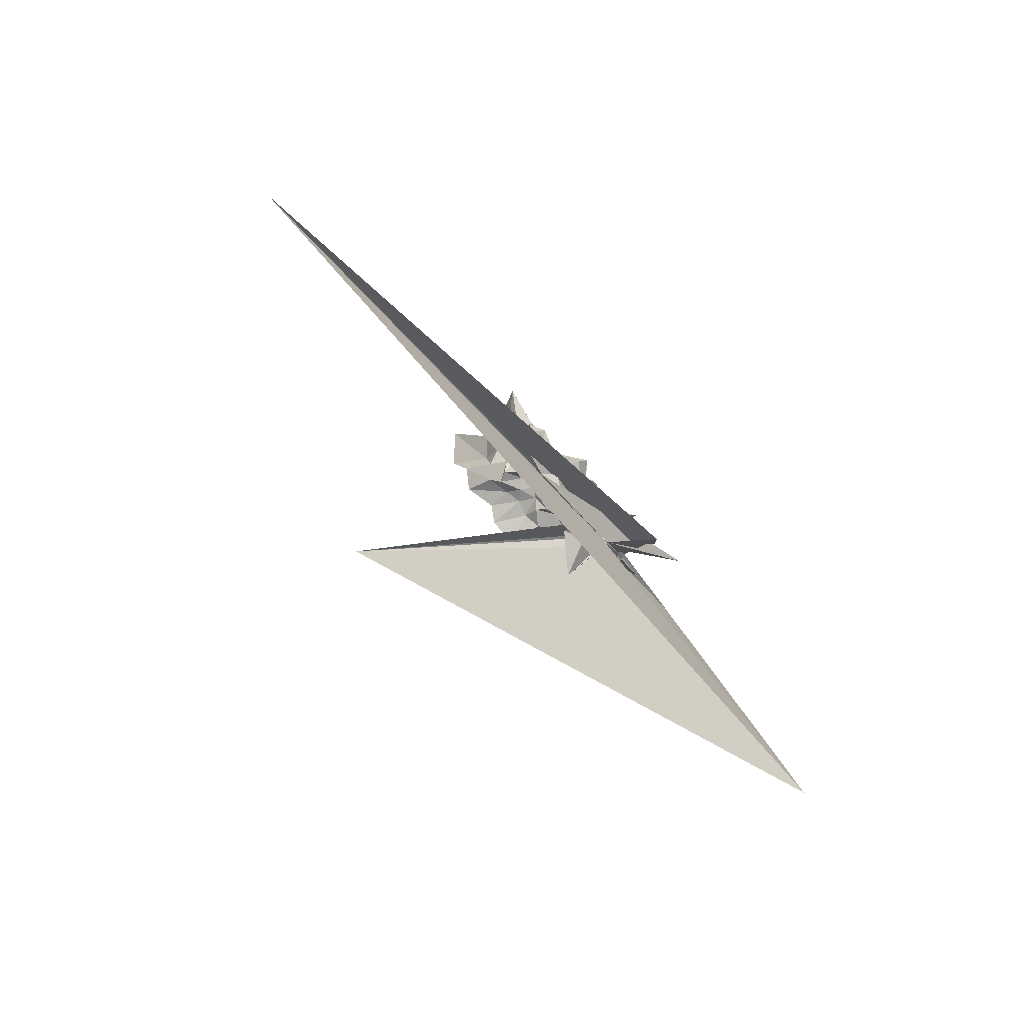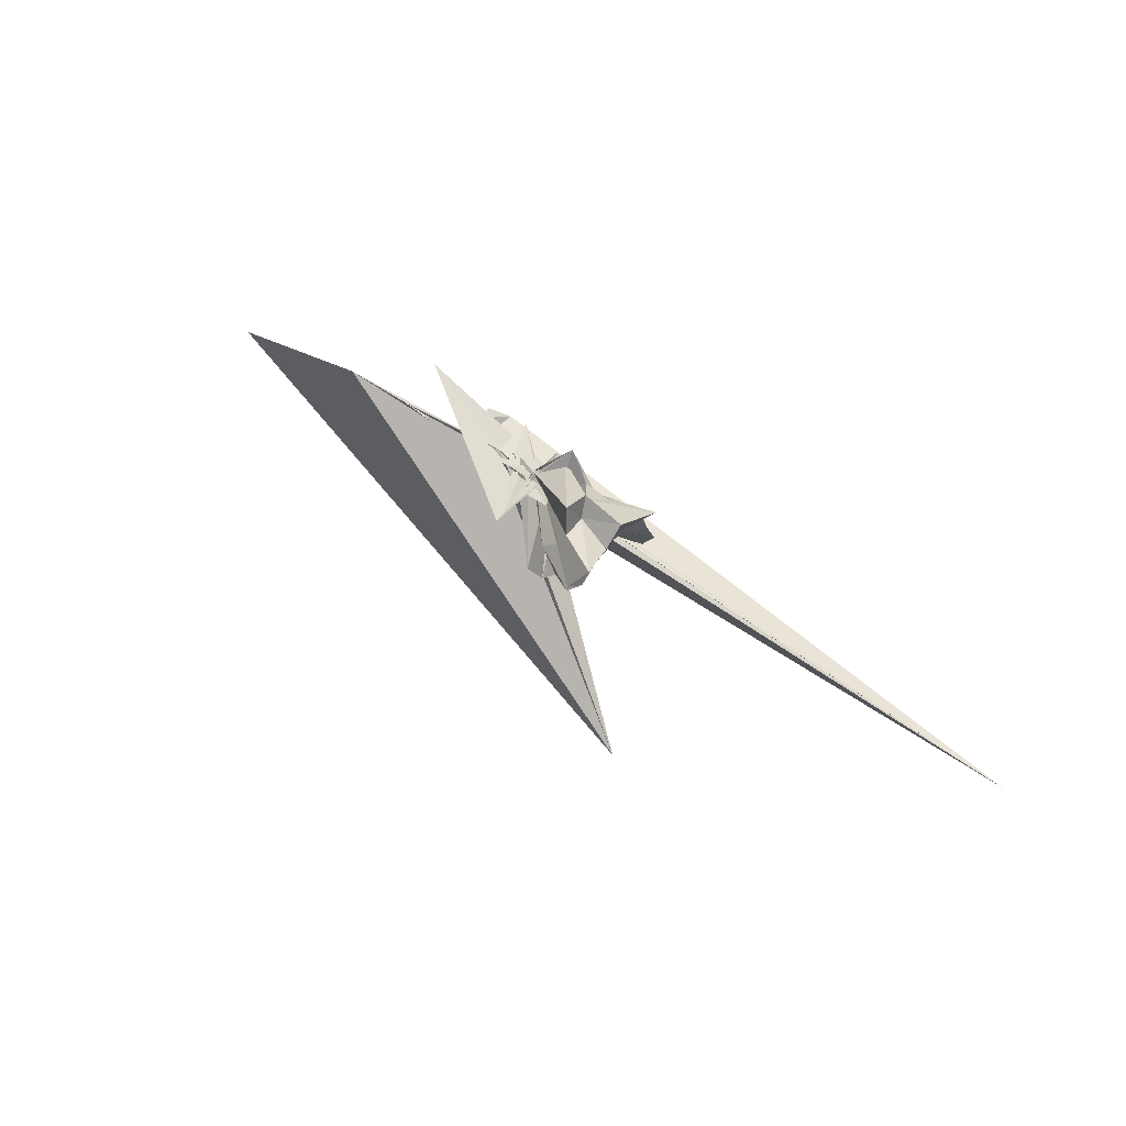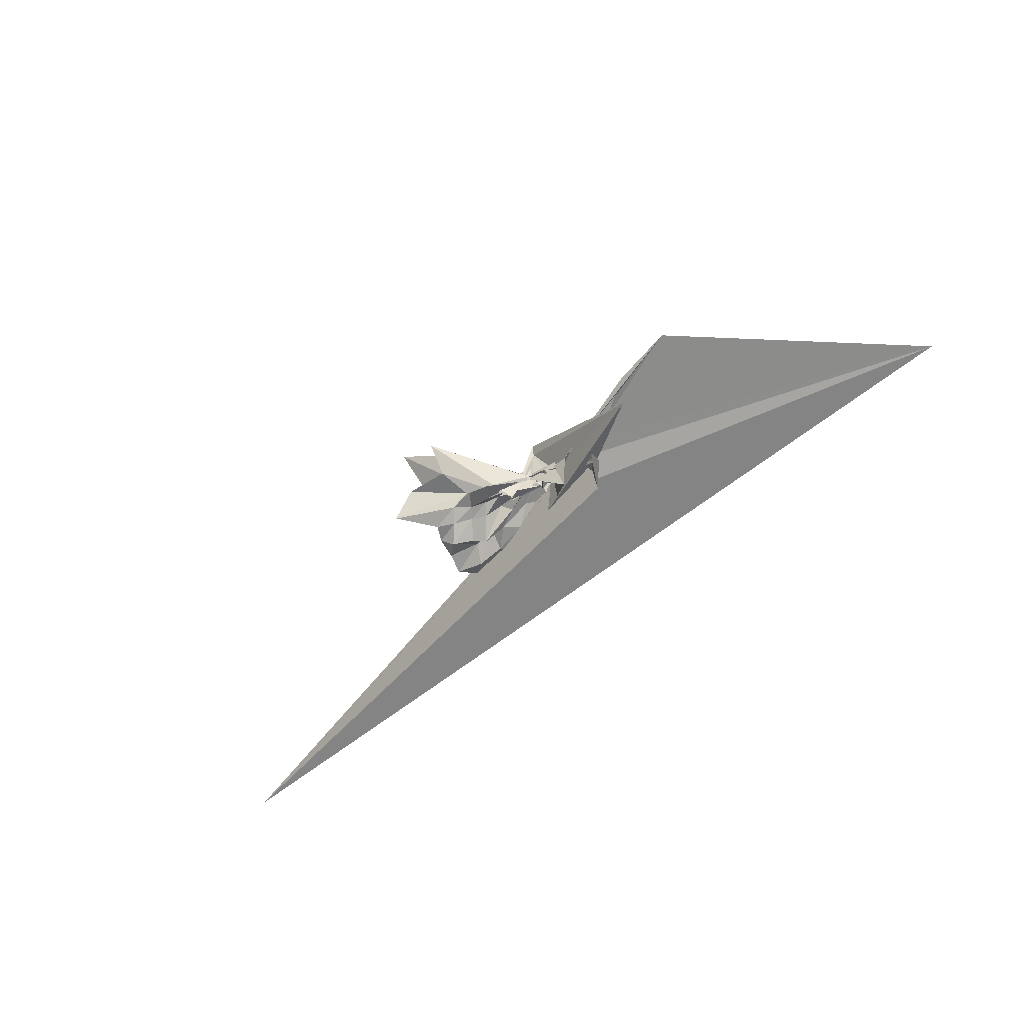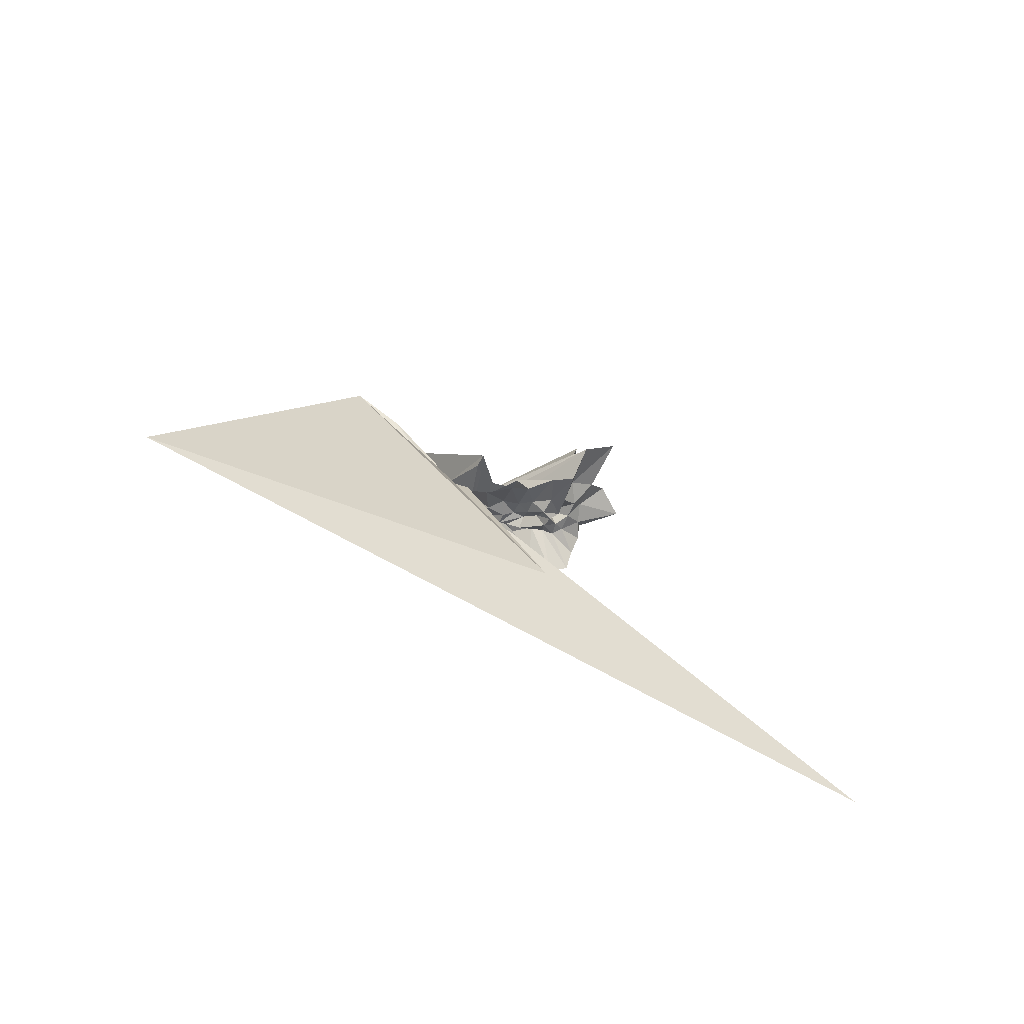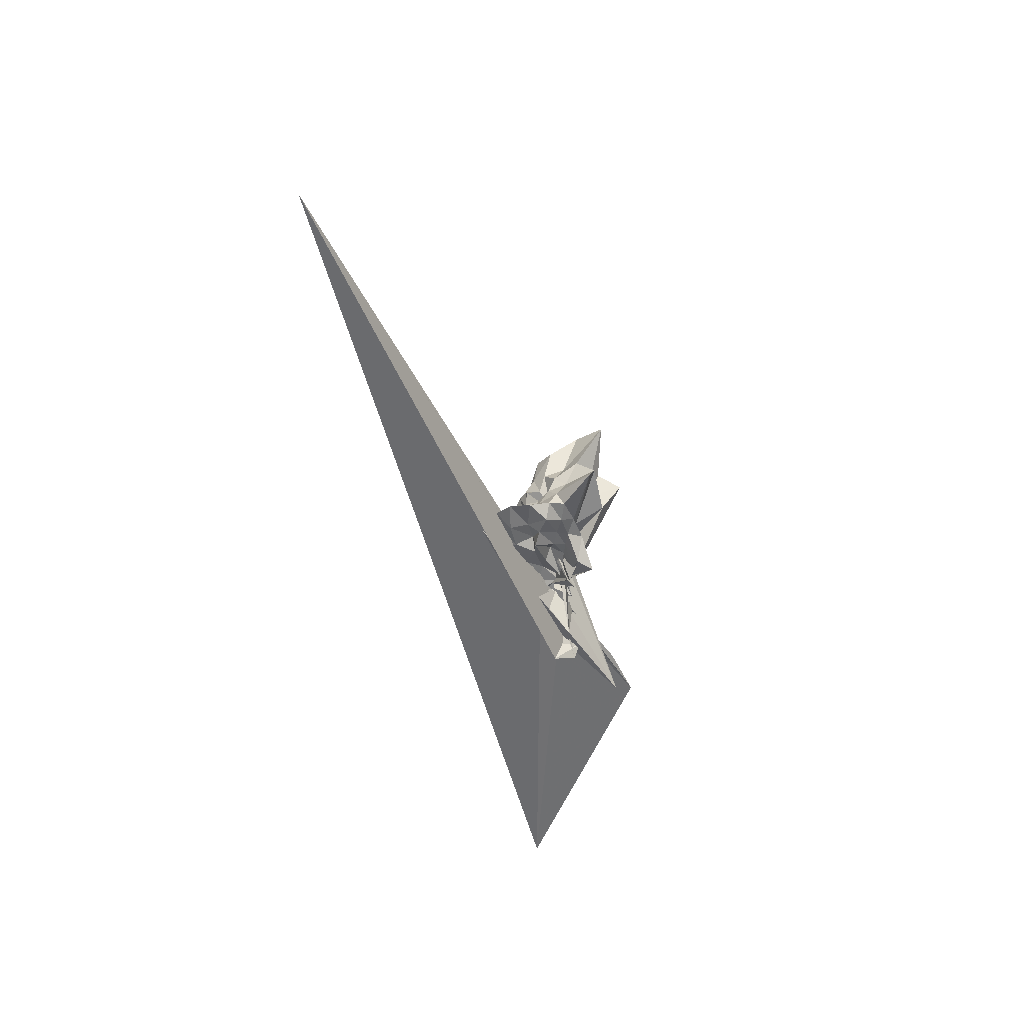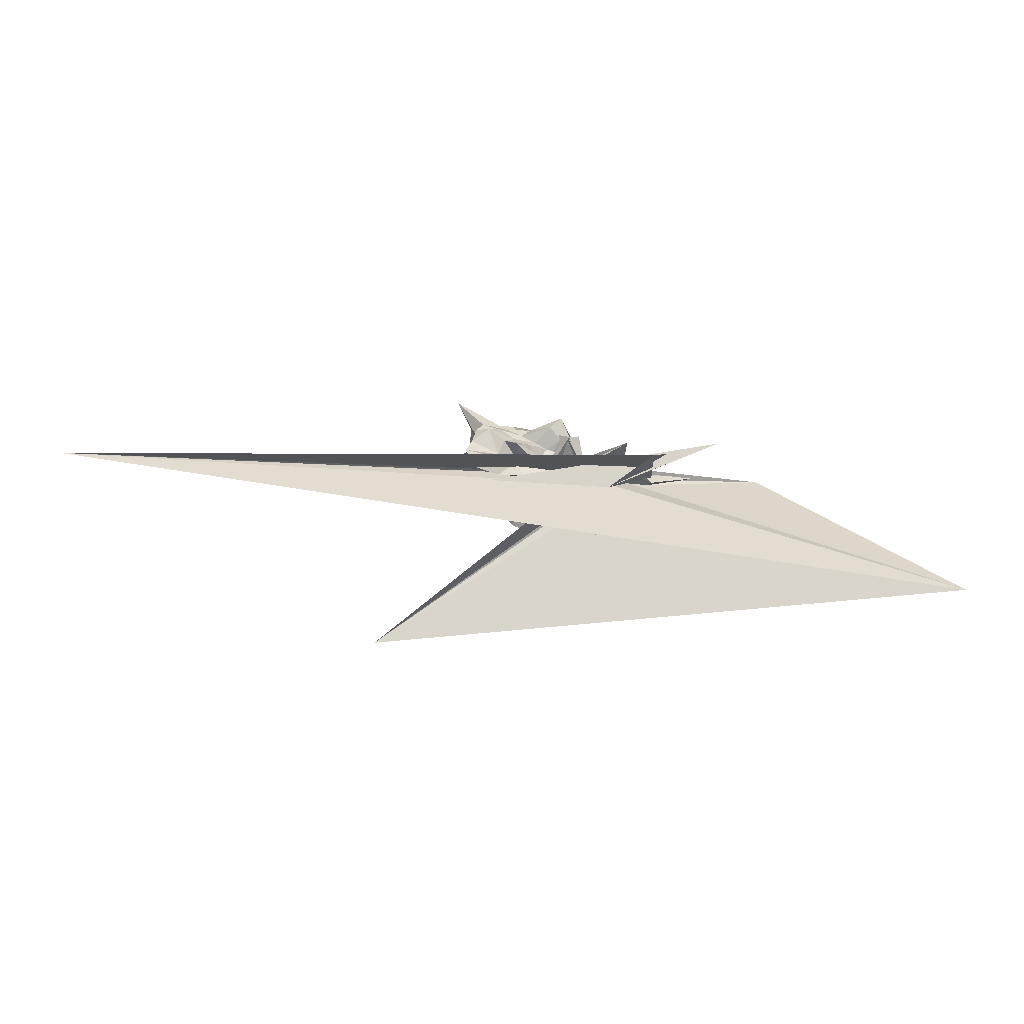
<metadata>
{"format":"obj","ext":"obj","renderer":"f3d","projection":"perspective","resolution":1024,"background":"white","views":[{"elev":-51.7,"azim":125.3,"up":"+Y"},{"elev":64.6,"azim":33.6,"up":"+Y"},{"elev":-55.5,"azim":-136.7,"up":"+Z"},{"elev":48.1,"azim":35.5,"up":"+Z"},{"elev":-49.3,"azim":105.4,"up":"+Z"},{"elev":-44.0,"azim":168.2,"up":"+Y"}]}
</metadata>
<code>
v -1.564 -0.1177 -0.661
v -0.5448 0.0168 -0.5717
v 0.5382 0.07323 0.03014
v 0.6095 0.2014 0.4142
v 0.53 0.6113 0.5818
v 0.9515 1.578 1.185
v 0.1127 1.286 0.6677
v -1.493 0.1591 -0.5896
v -1.921 0.1415 -0.7468
v -1.57 -0.1673 -0.7747
v -2.197 -0.1292 -0.6456
v 0.6042 -1.186 -0.9249
v -2.003 -0.8255 -0.8794
v -3.174 -0.1159 -1.425
v -2.373 -0.1156 -0.6522
v -1.564 -0.2076 -0.3126
v -1.787 -0.1609 -0.4543
v -0.7922 -0.7621 0.135
v -0.4826 -0.6196 -0.03538
v -0.368 -0.375 -0.09784
v -0.03716 -0.2988 0.07018
v 0.3788 -0.2829 0.3017
v 0.1765 0.2293 -0.2256
v 0.7078 0.4513 0.1433
v 0.8154 0.9696 0.3722
v 0.07557 1.003 0.08925
v -0.08358 1.716 0.3623
v -1.528 0.1092 -0.6133
v -1.585 -0.1379 -0.2817
v -1.588 -0.1826 -0.3828
v -2.502 -0.3065 -0.7117
v -3.067 -0.0378 -0.5951
v -2.806 -0.4778 -1.684
v -3.067 0.01433 -1.126
v -2.347 -0.2645 -0.8887
v -1.962 -1.298 0.1518
v -1.239 -0.711 -0.2515
v -0.8588 -0.605 -0.3057
v -0.5439 -0.708 -0.2667
v -0.1729 -0.2685 -0.2075
v 0.1092 -0.1587 -0.0871
v 0.5051 -0.2127 0.1028
v 0.6496 0.287 -0.1545
v 0.6964 0.6955 -0.1051
v 0.8649 1.358 -0.05599
v -0.04666 1.31 -0.2328
v -1.12 0.2956 -1.116
v -1.53 0.04855 -0.3865
v -2.111 0.04359 -0.7837
v -2.256 -0.1192 -0.7986
v -2.09 -0.6231 -0.7585
v 9.314 -2.17 -0.8911
v -2.854 -0.1127 -0.7297
v -2.75 -0.1908 -0.8821
v -2.341 -0.3773 -0.6847
v -1.642 -0.8189 -0.4963
v -1.022 -0.6961 -0.4691
v -0.6849 -0.4798 -0.4112
v -0.4204 -0.5642 -0.3433
v -0.1353 -0.4854 -0.3609
v 0.3948 -0.2817 -0.1219
v 0.5077 0.01584 -0.2722
v 0.7893 0.4995 -0.465
v 1.279 1.35 -0.6484
v -0.1663 0.6834 -0.4353
v -0.8153 0.1638 -0.4973
v -1.55 0.0007273 -0.3957
v -1.518 -0.02738 -0.4523
v -1.571 -0.09481 -0.5328
v -2.49 -0.2368 -0.5285
v -9.624 -2.699 -1.253
v -3.039 -0.1201 -0.4411
v -3.048 -0.2258 -0.6215
v -2.635 -0.213 -0.7448
v -1.945 -0.7312 -0.6229
v -1.557 -0.1329 -0.418
v -0.7527 -0.6528 -0.5746
v -0.2785 -0.5421 -0.5222
v 0.06413 -0.2901 -0.4016
v 0.2692 -0.1752 -0.455
v 0.493 -0.09199 -0.5128
v 0.6189 0.09845 -0.4452
v 0.727 0.6475 -0.7679
v 0.1761 0.7157 -0.6602
v -0.3354 0.7703 -0.6861
v -0.938 0.8426 -1.124
v -1.509 0.08028 -0.6457
v -1.528 0.1053 -0.4491
v -2.095 0.01616 -0.5044
v 2.427 -3.19 2.445
v -5.625 0.6621 -0.2652
v -4.394 0.4996 -0.3355
v -2.288 -0.1992 -0.6778
v -1.545 -0.04572 -0.4996
v -1.545 -0.6234 -0.9139
v -0.8986 -0.8043 -0.767
v -0.1509 -0.8754 -0.901
v 0.3764 -0.827 -0.774
v 0.9178 -0.7781 -0.8527
v 1.121 -0.4225 -0.961
v 0.9829 -0.03578 -0.8855
v 0.8916 0.3661 -0.8278
v 0.4346 -0.07661 0.5569
v 0.7006 0.3717 1.003
v 0.6392 0.9574 1.412
v -1.045 0.2187 -0.4121
v -1.494 0.07459 -0.4719
v -1.869 -0.1087 -0.7975
v -2.013 -0.1472 -0.5771
v -4.409 0.5407 -1.366
v -2.332 -0.1721 -0.4895
v -1.604 -0.2681 -0.3562
v -1.556 -0.09312 -0.4669
v -0.7159 -0.9045 0.8081
v -0.5498 -0.5144 0.292
v -0.2417 -0.3575 0.257
v 0.03819 -0.2228 0.3804
v 0.4292 0.01449 1.131
v -0.1653 0.2794 0.4679
v -0.8434 0.2155 -0.09068
v -1.518 0.05568 -0.1592
v -1.524 0.03516 0.3543
v -1.523 0.07005 0.6603
v -1.563 -0.09068 0.4468
v -1.321 0.3437 -1.132
v -0.2727 -0.5823 0.9416
v -0.01974 -0.3026 0.8417
v -0.5183 -0.0446 0.5652
v -1.536 0.003294 -0.695
v -1.082 0.2285 -1.135
v -1.585 -0.2243 -0.5812
v -1.098 0.2569 -1.14
v 0.3659 0.4949 -0.8415
v -0.1404 0.5062 -0.7337
v -0.694 0.5802 -1.053
v -1.486 0.2094 -0.6503
v -1.501 0.1445 -0.6851
v -2.29 -0.03128 -1.504
v -2.393 0.03752 -0.6881
v -2.079 -0.175 -0.6746
v -1.537 -0.02982 -0.5802
v -1.322 -0.42 -0.6912
v -0.5975 -0.5411 -0.8473
v 0.05323 -0.5917 -0.9521
v 0.5891 -0.5642 -1.025
v 0.3956 -0.2369 -0.8009
v 0.6481 0.2319 -1.063
v 0.02645 0.307 -0.7998
v -0.4272 0.377 -0.7172
v -0.9841 0.3888 -0.9073
v -1.519 0.08884 -0.544
v -1.504 -0.008831 -0.5378
v -1.548 0.04182 -0.4929
v -0.9987 -0.2806 -0.6236
v -0.3365 -0.2785 -0.8638
v -0.04411 -0.2381 -0.7074
v 0.2998 -0.01314 -1.01
v -0.2621 0.1687 -0.8315
v -0.7095 0.2743 -0.6725
v -1.293 0.0563 -0.735
v -0.7377 -0.1351 -0.7473
v 0.05572 -0.1627 -1.125
f 3 23 4
f 4 23 24
f 4 24 5
f 5 24 25
f 5 25 6
f 6 25 26
f 6 26 7
f 7 26 27
f 7 27 8
f 8 27 28
f 8 28 9
f 9 28 29
f 9 29 10
f 10 29 30
f 10 30 11
f 11 30 31
f 11 31 12
f 12 31 32
f 12 32 13
f 13 32 33
f 13 33 14
f 14 33 34
f 14 34 15
f 15 34 35
f 15 35 16
f 16 35 36
f 16 36 17
f 17 36 37
f 17 37 18
f 18 37 38
f 18 38 19
f 19 38 39
f 19 39 20
f 20 39 40
f 20 40 21
f 21 40 41
f 21 41 22
f 22 41 42
f 22 42 3
f 3 42 23
f 23 43 24
f 24 43 44
f 24 44 25
f 25 44 45
f 25 45 26
f 26 45 46
f 26 46 27
f 27 46 47
f 27 47 28
f 28 47 48
f 28 48 29
f 29 48 49
f 29 49 30
f 30 49 50
f 30 50 31
f 31 50 51
f 31 51 32
f 32 51 52
f 32 52 33
f 33 52 53
f 33 53 34
f 34 53 54
f 34 54 35
f 35 54 55
f 35 55 36
f 36 55 56
f 36 56 37
f 37 56 57
f 37 57 38
f 38 57 58
f 38 58 39
f 39 58 59
f 39 59 40
f 40 59 60
f 40 60 41
f 41 60 61
f 41 61 42
f 42 61 62
f 42 62 23
f 23 62 43
f 43 63 44
f 44 63 64
f 44 64 45
f 45 64 65
f 45 65 46
f 46 65 66
f 46 66 47
f 47 66 67
f 47 67 48
f 48 67 68
f 48 68 49
f 49 68 69
f 49 69 50
f 50 69 70
f 50 70 51
f 51 70 71
f 51 71 52
f 52 71 72
f 52 72 53
f 53 72 73
f 53 73 54
f 54 73 74
f 54 74 55
f 55 74 75
f 55 75 56
f 56 75 76
f 56 76 57
f 57 76 77
f 57 77 58
f 58 77 78
f 58 78 59
f 59 78 79
f 59 79 60
f 60 79 80
f 60 80 61
f 61 80 81
f 61 81 62
f 62 81 82
f 62 82 43
f 43 82 63
f 63 83 64
f 64 83 84
f 64 84 65
f 65 84 85
f 65 85 66
f 66 85 86
f 66 86 67
f 67 86 87
f 67 87 68
f 68 87 88
f 68 88 69
f 69 88 89
f 69 89 70
f 70 89 90
f 70 90 71
f 71 90 91
f 71 91 72
f 72 91 92
f 72 92 73
f 73 92 93
f 73 93 74
f 74 93 94
f 74 94 75
f 75 94 95
f 75 95 76
f 76 95 96
f 76 96 77
f 77 96 97
f 77 97 78
f 78 97 98
f 78 98 79
f 79 98 99
f 79 99 80
f 80 99 100
f 80 100 81
f 81 100 101
f 81 101 82
f 82 101 102
f 82 102 63
f 63 102 83
f 103 104 118
f 104 119 118
f 104 105 119
f 105 120 119
f 105 106 120
f 106 107 120
f 107 121 120
f 107 108 121
f 108 122 121
f 108 109 122
f 109 110 122
f 110 123 122
f 110 111 123
f 111 124 123
f 111 112 124
f 112 113 124
f 113 125 124
f 113 114 125
f 114 126 125
f 114 115 126
f 115 116 126
f 116 127 126
f 116 117 127
f 117 118 127
f 117 103 118
f 118 119 128
f 119 129 128
f 119 120 129
f 120 121 129
f 121 130 129
f 121 122 130
f 122 123 130
f 123 131 130
f 123 124 131
f 124 125 131
f 125 132 131
f 125 126 132
f 126 127 132
f 127 128 132
f 127 118 128
f 133 148 134
f 134 148 149
f 134 149 135
f 135 149 150
f 135 150 136
f 136 150 137
f 137 150 151
f 137 151 138
f 138 151 152
f 138 152 139
f 139 152 140
f 140 152 153
f 140 153 141
f 141 153 154
f 141 154 142
f 142 154 143
f 143 154 155
f 143 155 144
f 144 155 156
f 144 156 145
f 145 156 146
f 146 156 157
f 146 157 147
f 147 157 148
f 147 148 133
f 148 158 149
f 149 158 159
f 149 159 150
f 150 159 151
f 151 159 160
f 151 160 152
f 152 160 153
f 153 160 161
f 153 161 154
f 154 161 155
f 155 161 162
f 155 162 156
f 156 162 157
f 157 162 158
f 157 158 148
f 3 4 103
f 103 4 104
f 4 5 104
f 104 5 105
f 5 6 105
f 105 6 106
f 6 7 106
f 7 8 106
f 106 8 107
f 8 9 107
f 107 9 108
f 9 10 108
f 108 10 109
f 10 11 109
f 11 12 109
f 109 12 110
f 12 13 110
f 110 13 111
f 13 14 111
f 111 14 112
f 14 15 112
f 15 16 112
f 112 16 113
f 16 17 113
f 113 17 114
f 17 18 114
f 114 18 115
f 18 19 115
f 19 20 115
f 115 20 116
f 20 21 116
f 116 21 117
f 21 22 117
f 117 22 103
f 22 3 103
f 83 133 84
f 84 133 134
f 84 134 85
f 85 134 135
f 85 135 86
f 86 135 136
f 86 136 87
f 87 136 88
f 88 136 137
f 88 137 89
f 89 137 138
f 89 138 90
f 90 138 139
f 90 139 91
f 91 139 92
f 92 139 140
f 92 140 93
f 93 140 141
f 93 141 94
f 94 141 142
f 94 142 95
f 95 142 96
f 96 142 143
f 96 143 97
f 97 143 144
f 97 144 98
f 98 144 145
f 98 145 99
f 99 145 100
f 100 145 146
f 100 146 101
f 101 146 147
f 101 147 102
f 102 147 133
f 102 133 83
f 128 129 1
f 129 130 1
f 130 131 1
f 131 132 1
f 132 128 1
f 159 158 2
f 160 159 2
f 161 160 2
f 162 161 2
f 158 162 2

</code>
